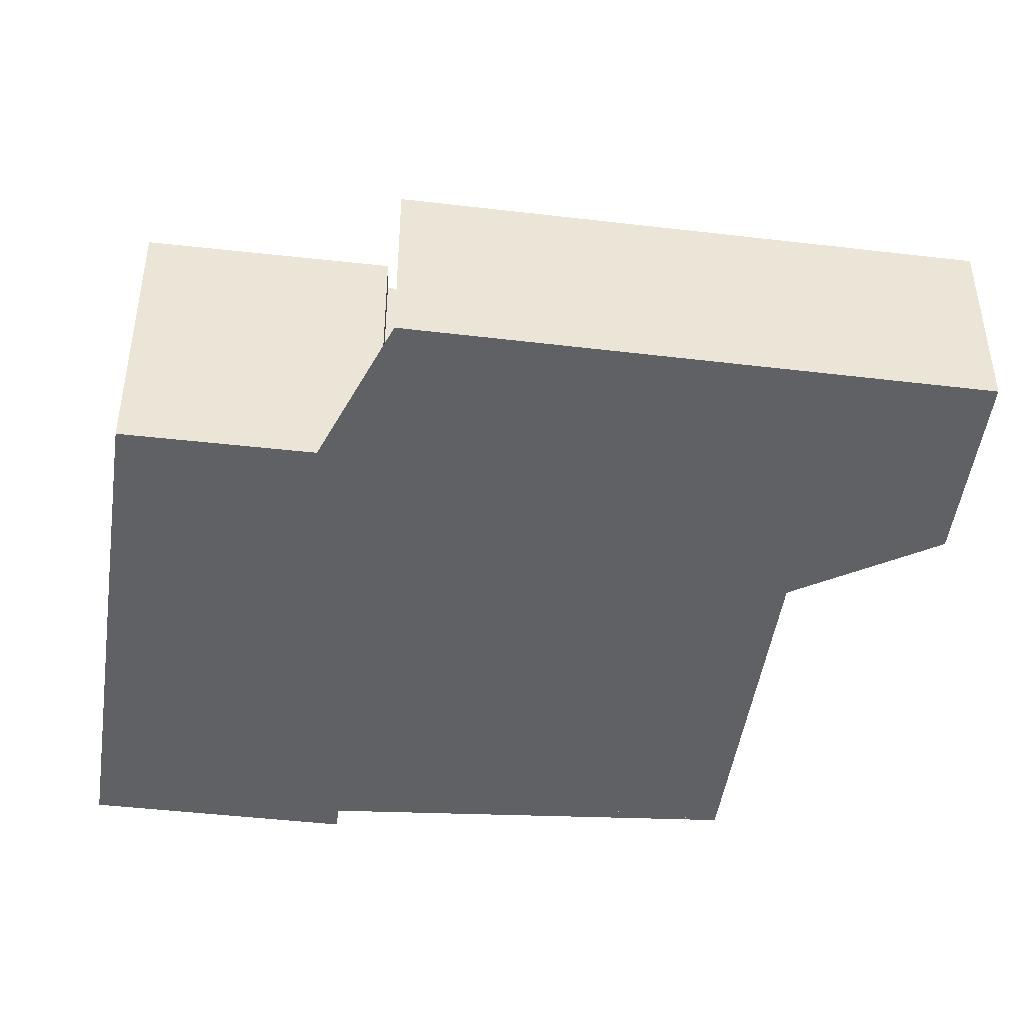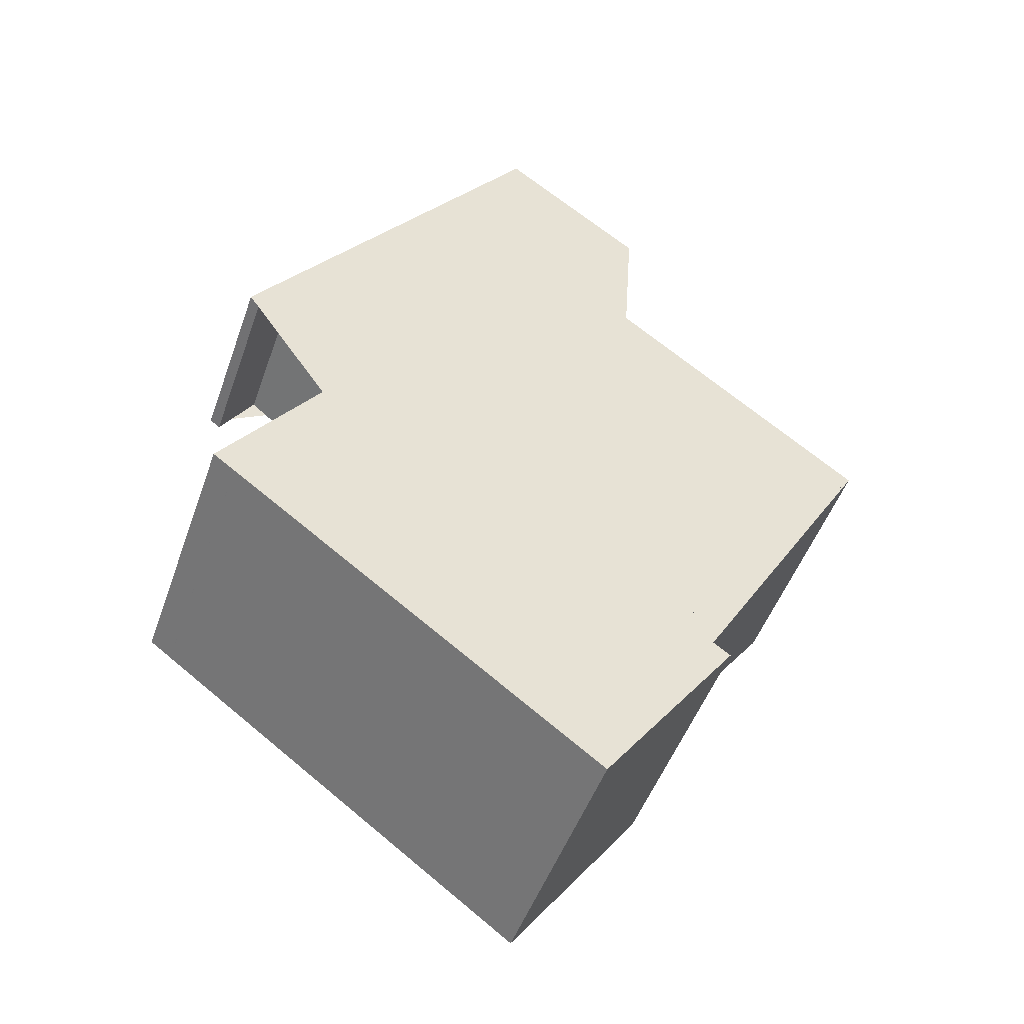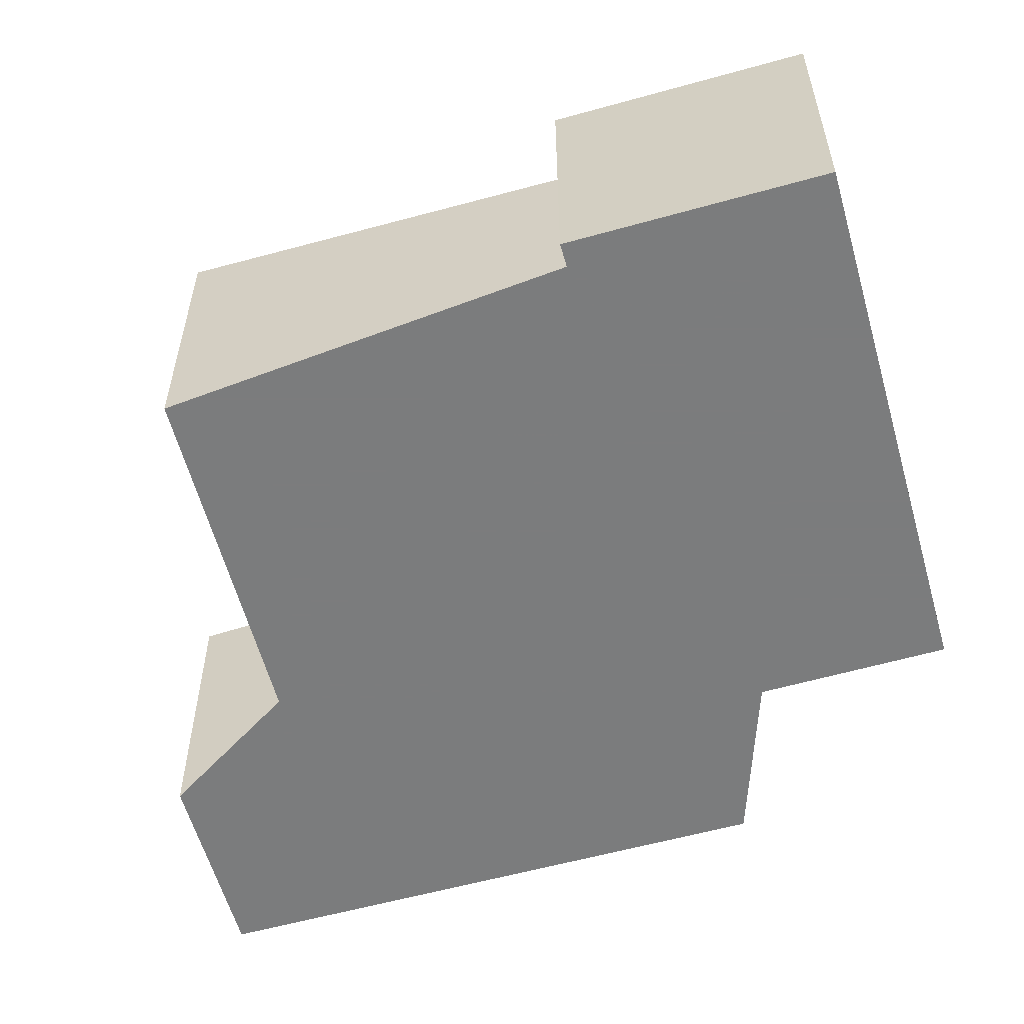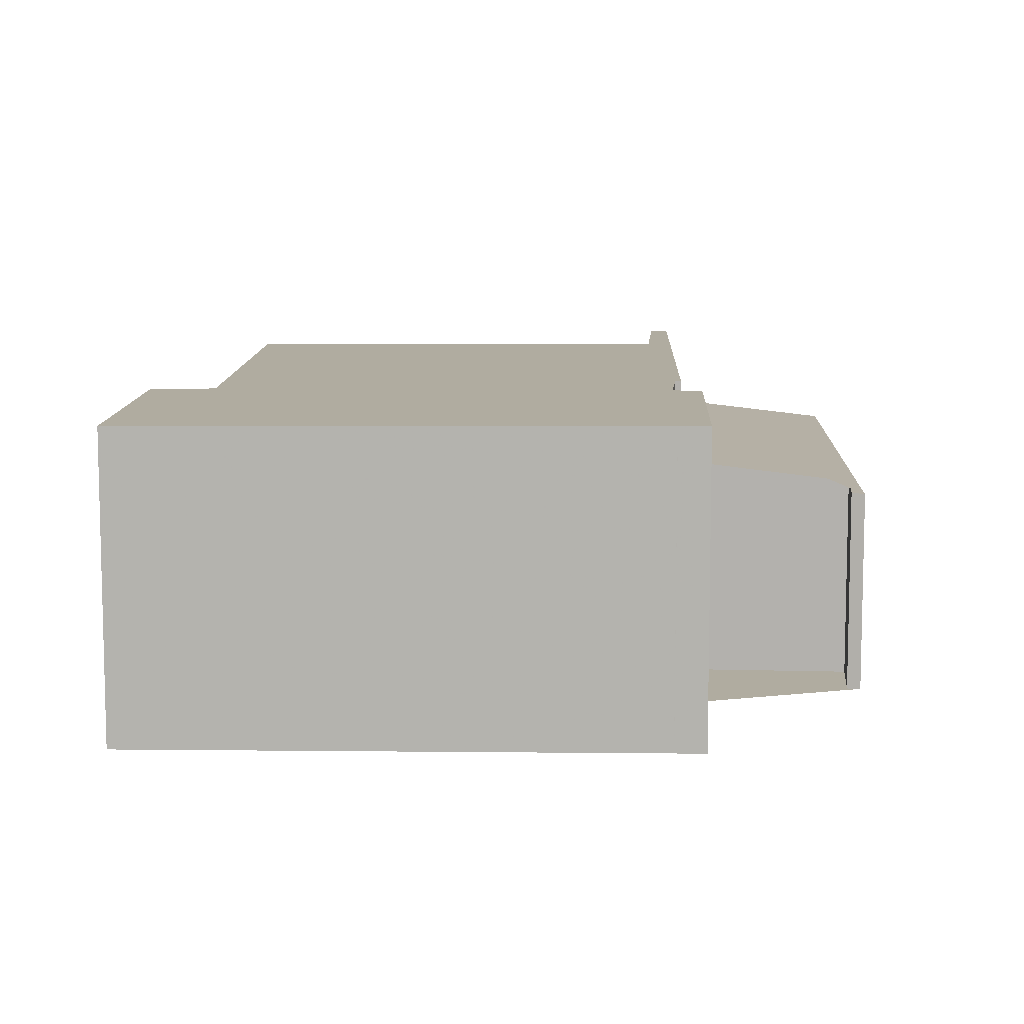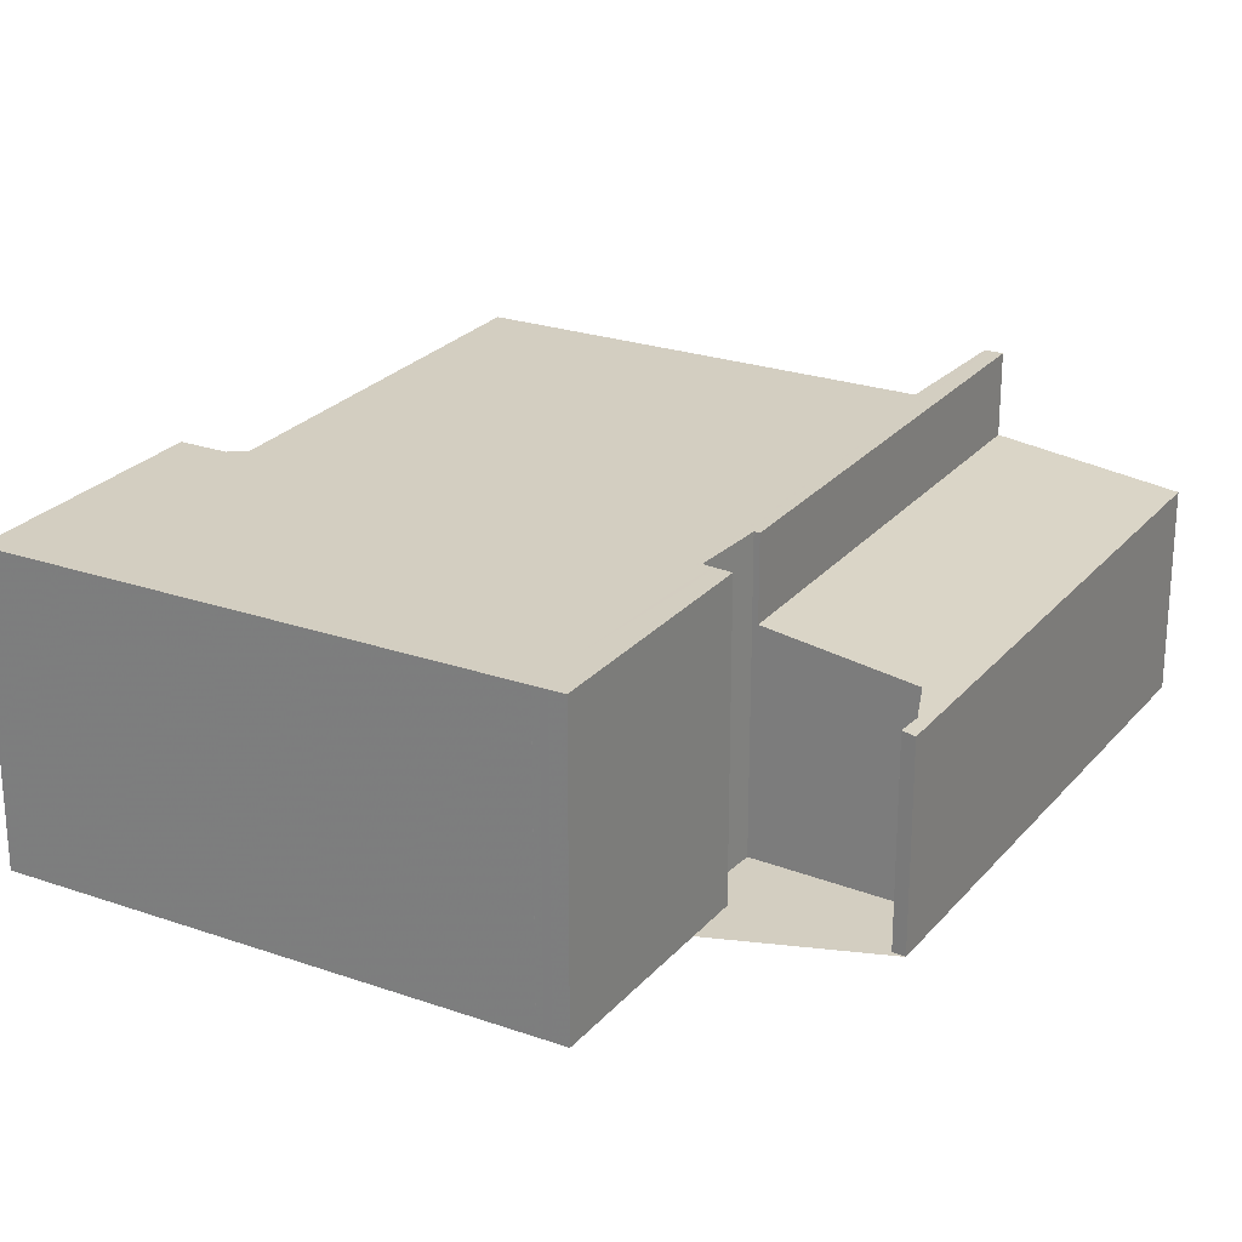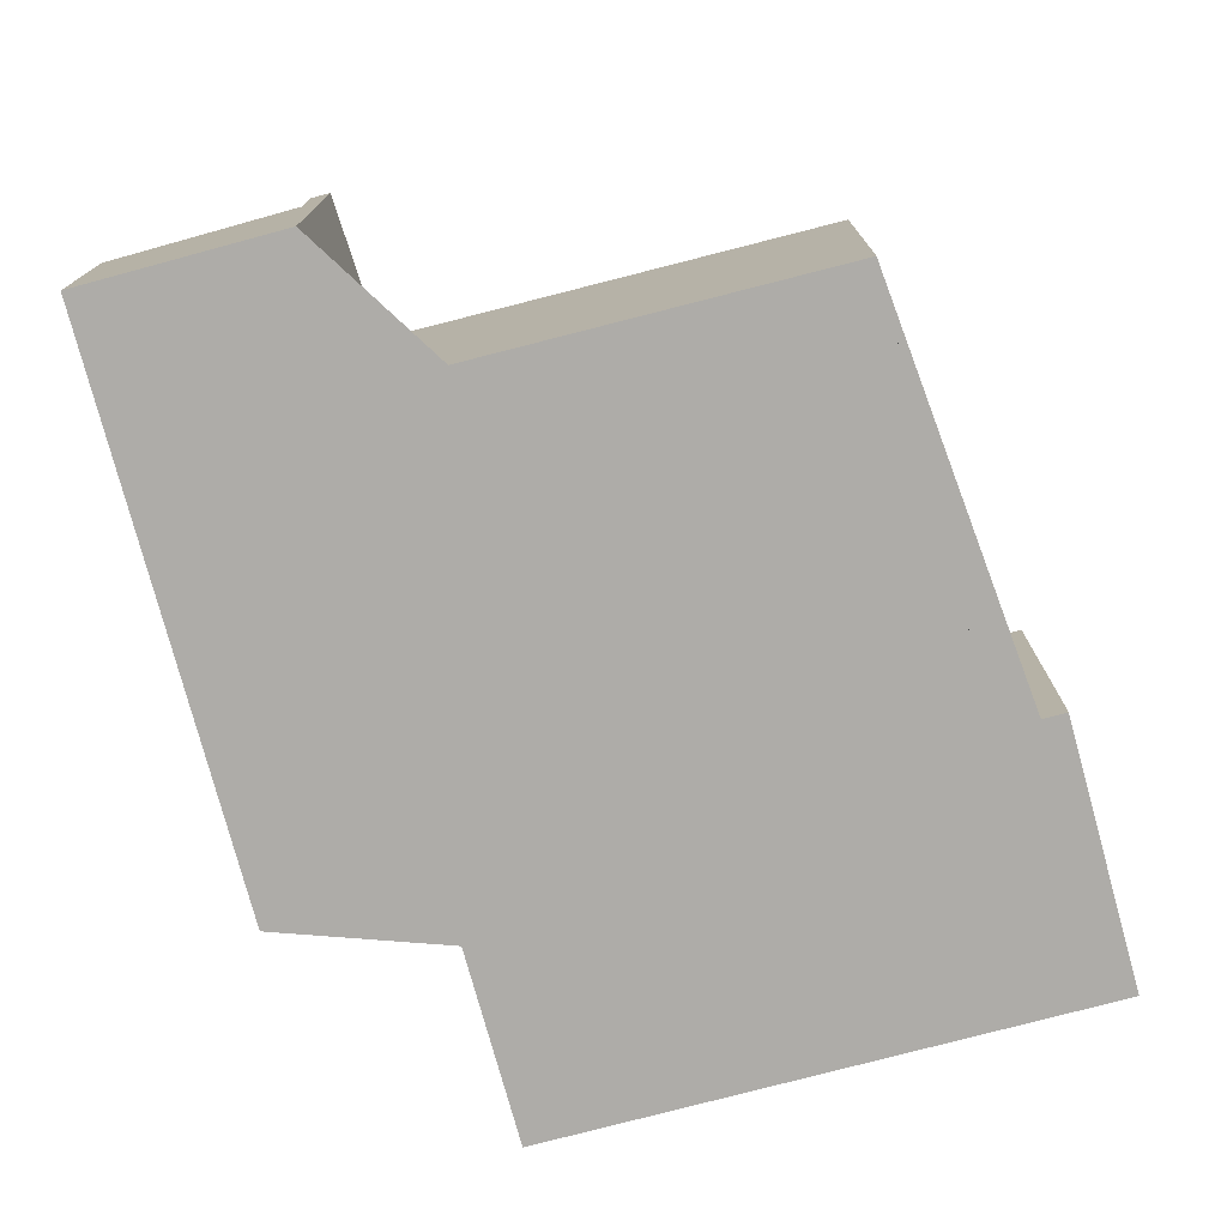
<metadata>
{"format":"obj","ext":"obj","renderer":"f3d","projection":"perspective","resolution":1024,"background":"white","views":[{"elev":-46.8,"azim":118.2,"up":"+Z"},{"elev":-49.0,"azim":160.9,"up":"+Y"},{"elev":-58.7,"azim":-38.2,"up":"+Z"},{"elev":9.9,"azim":37.8,"up":"+Z"},{"elev":24.9,"azim":66.1,"up":"+Z"},{"elev":-76.9,"azim":-129.0,"up":"+Z"}]}
</metadata>
<code>
v -1803 -560.4 5.698
v -1811 -566.6 5.662
v -1814 -562.5 5.674
v -1813 -561.8 5.678
v -1818 -555.5 5.696
v -1811 -550.5 5.725
v -1812 -548.2 5.731
v -1807 -555.6 5.711
v -1806 -556.8 5.707
v -1805 -556.6 5.709
v -1809 -546 3.788
v -1803 -554.8 3.76
v -1803 -554.9 3.789
v -1804 -553.7 3.783
v -1803 -560.6 5.697
v -1806 -556.7 5.708
v -1807 -555.5 5.711
v -1812 -548 5.732
v -1812 -548 5.732
v -1807 -555.5 5.711
v -1807 -555.5 4.16
v -1812 -548 4.185
v -1812 -548 4.185
v -1807 -555.5 4.16
v -1803 -554.8 3.769
v -1809 -546 3.79
v -1813 -561.7 5.678
v -1806 -556.5 5.708
v -1803 -554.4 3.77
v -1803 -554.3 3.761
v -1803 -554.5 3.787
v -1813 -561.5 5.679
v -1810 -565.7 5.667
v -1817 -555.3 5.697
v -1810 -565.4 5.668
v -1811 -566.2 5.663
v -1803 -560.7 5.696
v -1809 -546.1 3.787
v -1809 -546.1 3.79
v -1812 -547.9 4.147
v -1810 -550.2 5.726
v -1810 -550.2 4.178
v -1818 -555.5 5.696
v -1817 -555.3 5.697
v -1810 -550.2 5.726
v -1810 -550.2 4.178
v -1808 -548.2 3.785
v -1808 -548.1 3.781
v -1806 -562.8 5.683
v -1809 -558.8 5.695
v -1814 -552.6 5.712
v -1806 -563 5.683
v -1814 -552.6 5.712
v -1804 -559.5 5.7
v -1803 -559.4 5.701
v -1812 -565.6 5.665
v -1811 -564.7 5.67
v -1807 -562 5.686
v -1804 -559.7 5.699
v -1806 -556.5 5.708
v -1803 -560.7 5.696
v -1811 -550.4 5.725
v -1803 -560.7 5.696
v -1812 -548.2 5.731
v -1804 -559.7 5.699
v -1806 -556.8 5.707
v -1812 -547.8 4.133
v -1812 -547.8 4.133
v -1803 -560.7 5.696
v -1803 -560.7 5.696
v -1807 -555.5 4.158
v -1810 -550 4.14
v -1810 -559.7 5.69
v -1815 -553.3 5.709
v -1808 -564 5.677
v -1808 -563.8 5.678
v -1815 -553.3 5.709
v -1808 -562.9 5.68
v -1811 -566.2 5.664
v -1812 -565.5 5.665
v -1814 -562.5 5.674
v -1811 -566.5 5.663
v -1810 -560.4 5.688
v -1812 -562.1 5.678
v -1814 -562.9 5.673
v -1814 -563 5.673
v -1805 -557.2 5.707
v -1805 -557.4 5.706
v -1805 -557.4 5.706
v -1809 -559.6 5.693
v -1805 -557.5 5.705
v -1803 -560.6 5.697
v -1803 -560.4 5.698
v -1803 -560.4 0
v -1803 -560.6 0
v -1811 -566.2 5.663
v -1811 -566.6 5.662
v -1811 -566.6 0
v -1811 -566.2 0
v -1814 -562.5 5.674
v -1814 -562.5 5.674
v -1814 -562.5 8.882e-16
v -1814 -562.5 0
v -1813 -561.7 5.678
v -1813 -561.8 5.678
v -1813 -561.8 0
v -1813 -561.7 0
v -1817 -555.3 5.697
v -1818 -555.5 5.696
v -1818 -555.5 8.882e-16
v -1817 -555.3 0
v -1812 -548.2 5.731
v -1811 -550.5 5.725
v -1811 -550.5 8.882e-16
v -1812 -548.2 -8.882e-16
v -1812 -548.2 5.731
v -1812 -548.2 5.731
v -1812 -548.2 -8.882e-16
v -1812 -548.2 8.882e-16
v -1806 -556.5 5.708
v -1807 -555.6 5.711
v -1807 -555.6 0
v -1806 -556.5 8.882e-16
v -1806 -556.8 5.707
v -1806 -556.8 5.707
v -1806 -556.8 0
v -1806 -556.8 0
v -1805 -557.2 5.707
v -1805 -556.6 5.709
v -1805 -556.6 0
v -1805 -557.2 0
v -1809 -546.1 3.787
v -1809 -546 3.788
v -1809 -546 0
v -1809 -546.1 0
v -1803 -554.8 3.769
v -1803 -554.8 3.76
v -1803 -554.8 0
v -1803 -554.8 0
v -1803 -554.5 3.787
v -1803 -554.9 3.789
v -1803 -554.9 0
v -1803 -554.5 0
v -1807 -555.5 4.158
v -1804 -553.7 3.783
v -1804 -553.7 0
v -1807 -555.5 0
v -1803 -560.7 5.696
v -1803 -560.6 5.697
v -1803 -560.6 0
v -1803 -560.7 0
v -1805 -556.6 5.709
v -1806 -556.7 5.708
v -1806 -556.7 0
v -1805 -556.6 0
v -1807 -555.6 5.711
v -1807 -555.5 5.711
v -1807 -555.5 0
v -1807 -555.6 0
v -1812 -547.9 4.147
v -1812 -548 4.185
v -1812 -548 0
v -1812 -547.9 0
v -1803 -554.9 3.789
v -1803 -554.8 3.769
v -1803 -554.8 0
v -1803 -554.9 0
v -1809 -546 3.788
v -1809 -546 3.79
v -1809 -546 -4.441e-16
v -1809 -546 0
v -1818 -555.5 5.696
v -1813 -561.7 5.678
v -1813 -561.7 0
v -1818 -555.5 0
v -1806 -556.8 5.707
v -1806 -556.5 5.708
v -1806 -556.5 8.882e-16
v -1806 -556.8 0
v -1803 -554.8 3.76
v -1803 -554.3 3.761
v -1803 -554.3 4.441e-16
v -1803 -554.8 0
v -1804 -553.7 3.783
v -1803 -554.5 3.787
v -1803 -554.5 0
v -1804 -553.7 0
v -1811 -566.5 5.663
v -1810 -565.7 5.667
v -1810 -565.7 0
v -1811 -566.5 -8.882e-16
v -1815 -553.3 5.709
v -1817 -555.3 5.697
v -1817 -555.3 0
v -1815 -553.3 0
v -1812 -565.6 5.665
v -1811 -566.2 5.663
v -1811 -566.2 0
v -1812 -565.6 0
v -1803 -560.7 5.696
v -1803 -560.7 5.696
v -1803 -560.7 0
v -1803 -560.7 -8.882e-16
v -1808 -548.1 3.781
v -1809 -546.1 3.787
v -1809 -546.1 0
v -1808 -548.1 0
v -1812 -547.8 4.133
v -1812 -547.9 4.147
v -1812 -547.9 0
v -1812 -547.8 0
v -1818 -555.5 5.696
v -1818 -555.5 5.696
v -1818 -555.5 0
v -1818 -555.5 8.882e-16
v -1803 -554.3 3.761
v -1808 -548.1 3.781
v -1808 -548.1 0
v -1803 -554.3 4.441e-16
v -1808 -564 5.677
v -1806 -563 5.683
v -1806 -563 0
v -1808 -564 8.882e-16
v -1811 -550.5 5.725
v -1814 -552.6 5.712
v -1814 -552.6 -8.882e-16
v -1811 -550.5 8.882e-16
v -1803 -560.4 5.698
v -1803 -559.4 5.701
v -1803 -559.4 0
v -1803 -560.4 0
v -1814 -563 5.673
v -1812 -565.6 5.665
v -1812 -565.6 0
v -1814 -563 -8.882e-16
v -1806 -563 5.683
v -1803 -560.7 5.696
v -1803 -560.7 0
v -1806 -563 0
v -1812 -548 5.732
v -1812 -548.2 5.731
v -1812 -548.2 8.882e-16
v -1812 -548 0
v -1806 -556.7 5.708
v -1806 -556.8 5.707
v -1806 -556.8 0
v -1806 -556.7 0
v -1809 -546 3.79
v -1812 -547.8 4.133
v -1812 -547.8 0
v -1809 -546 -4.441e-16
v -1803 -560.7 5.696
v -1803 -560.7 5.696
v -1803 -560.7 -8.882e-16
v -1803 -560.7 0
v -1807 -555.5 4.16
v -1807 -555.5 4.158
v -1807 -555.5 0
v -1807 -555.5 0
v -1810 -565.7 5.667
v -1808 -564 5.677
v -1808 -564 8.882e-16
v -1810 -565.7 0
v -1814 -552.6 5.712
v -1815 -553.3 5.709
v -1815 -553.3 0
v -1814 -552.6 -8.882e-16
v -1813 -561.8 5.678
v -1814 -562.5 5.674
v -1814 -562.5 0
v -1813 -561.8 0
v -1811 -566.6 5.662
v -1811 -566.5 5.663
v -1811 -566.5 -8.882e-16
v -1811 -566.6 0
v -1814 -562.5 5.674
v -1814 -563 5.673
v -1814 -563 -8.882e-16
v -1814 -562.5 8.882e-16
v -1803 -559.4 5.701
v -1805 -557.2 5.707
v -1805 -557.2 0
v -1803 -559.4 0
v -1803 -560.4 0
v -1811 -566.6 0
v -1814 -562.5 0
v -1813 -561.8 0
v -1818 -555.5 0
v -1811 -550.5 0
v -1812 -548.2 0
v -1809 -546 0
v -1803 -554.8 0
v -1803 -554.9 0
v -1804 -553.7 0
v -1807 -555.6 0
v -1806 -556.8 0
v -1805 -556.6 0
f 55 1 15 54
f 80 57 35 79
f 30 12 25 29
f 42 23 19 41
f 29 25 13 31
f 44 32 27 43
f 39 26 11 38
f 68 26 39 67
f 65 54 15 37 69
f 62 45 17 8 28 60
f 79 35 33 82
f 69 37 70
f 48 30 29 47
f 72 47 29 31 14 71
f 41 20 24 42
f 43 5 34 44
f 64 18 45 62
f 47 39 38 48
f 67 39 47 72
f 78 58 49 76
f 74 51 50 73
f 76 49 52 75
f 77 53 51 74
f 88 16 10 87
f 85 81 4 27 32 84
f 89 66 16 88
f 83 73 50 90
f 90 50 60 91
f 61 49 58 59
f 60 50 51 62
f 63 52 49 61
f 62 51 53 6 7 64
f 91 60 28 9 66 89
f 67 40 68
f 69 61 59 65
f 70 63 61 69
f 71 21 46 72
f 72 46 22 40 67
f 73 32 44 74
f 75 33 35 76
f 74 44 34 77
f 84 32 73 83
f 76 35 57 78
f 79 36 56 80
f 86 3 81 85
f 82 2 36 79
f 83 78 57 84
f 85 80 56 86
f 87 55 54 88
f 84 57 80 85
f 88 54 65 89
f 90 58 78 83
f 91 59 58 90
f 89 65 59 91
f 93 94 95 92
f 97 98 99 96
f 101 102 103 100
f 105 106 107 104
f 109 110 111 108
f 113 114 115 112
f 117 118 119 116
f 121 122 123 120
f 125 126 127 124
f 129 130 131 128
f 133 134 135 132
f 137 138 139 136
f 141 142 143 140
f 145 146 147 144
f 149 150 151 148
f 153 154 155 152
f 157 158 159 156
f 161 162 163 160
f 165 166 167 164
f 169 170 171 168
f 173 174 175 172
f 177 178 179 176
f 181 182 183 180
f 185 186 187 184
f 189 190 191 188
f 193 194 195 192
f 197 198 199 196
f 201 202 203 200
f 205 206 207 204
f 209 210 211 208
f 213 214 215 212
f 217 218 219 216
f 221 222 223 220
f 225 226 227 224
f 229 230 231 228
f 233 234 235 232
f 237 238 239 236
f 241 242 243 240
f 245 246 247 244
f 249 250 251 248
f 253 254 255 252
f 257 258 259 256
f 261 262 263 260
f 265 266 267 264
f 269 270 271 268
f 273 274 275 272
f 277 278 279 276
f 281 282 283 280
f 285 286 287 288 289 290 291 292 293 294 295 296 297 284

</code>
